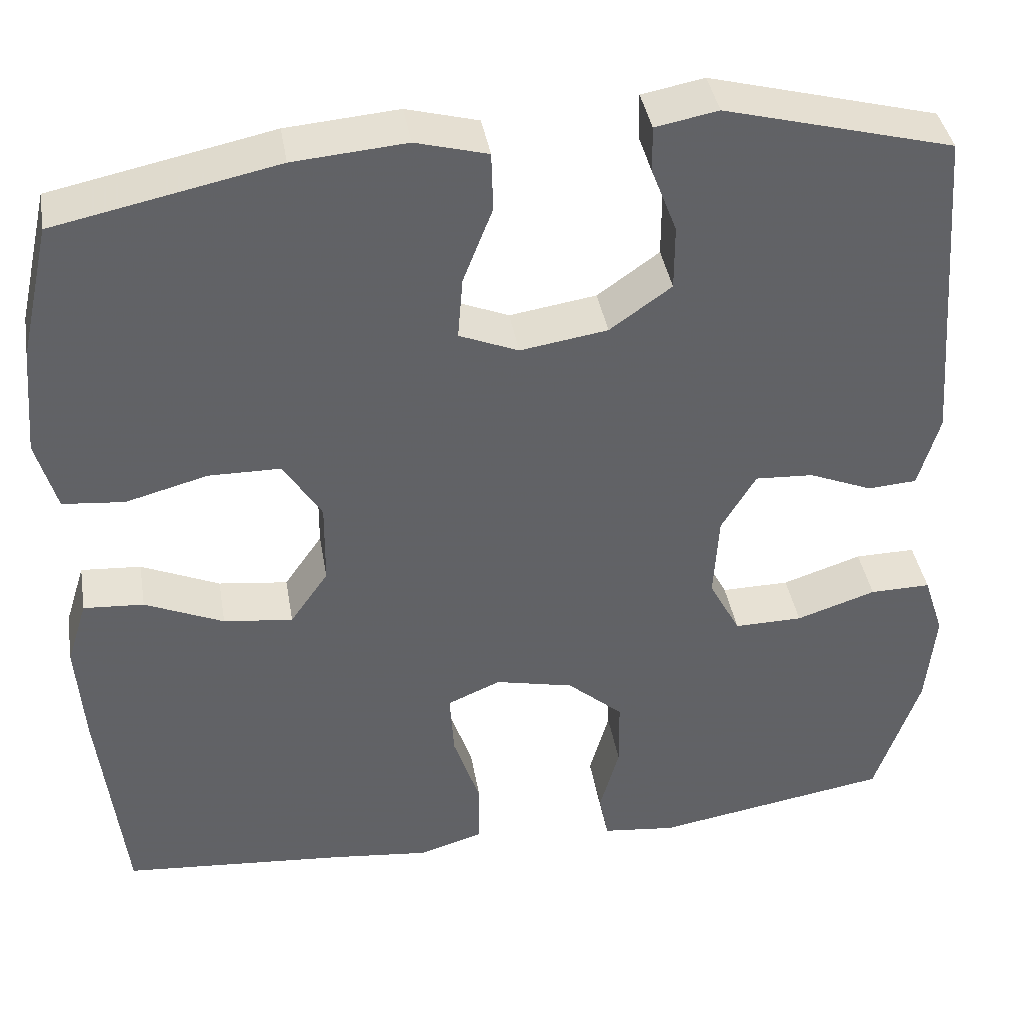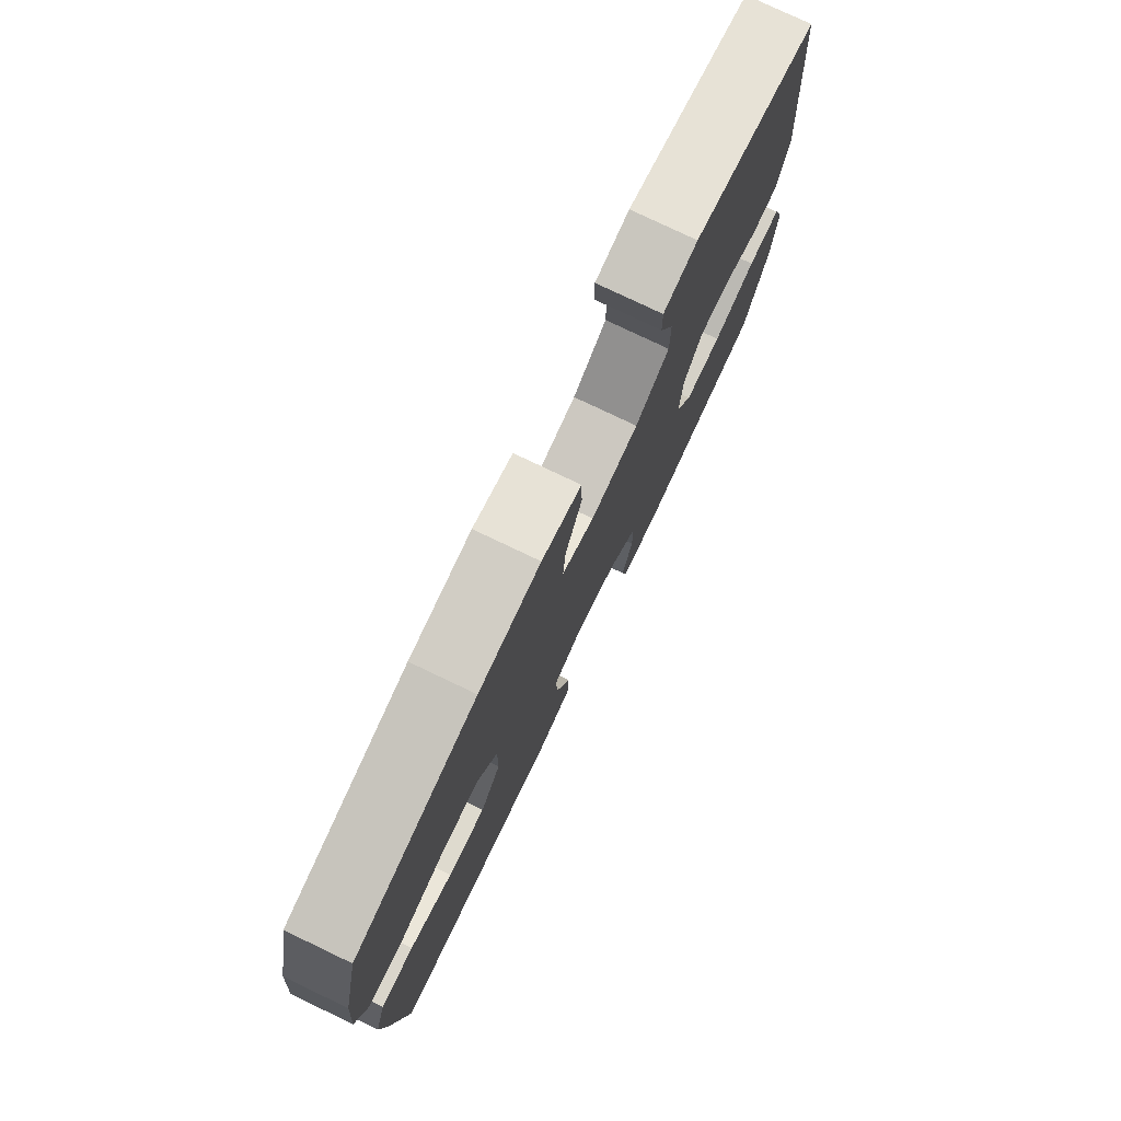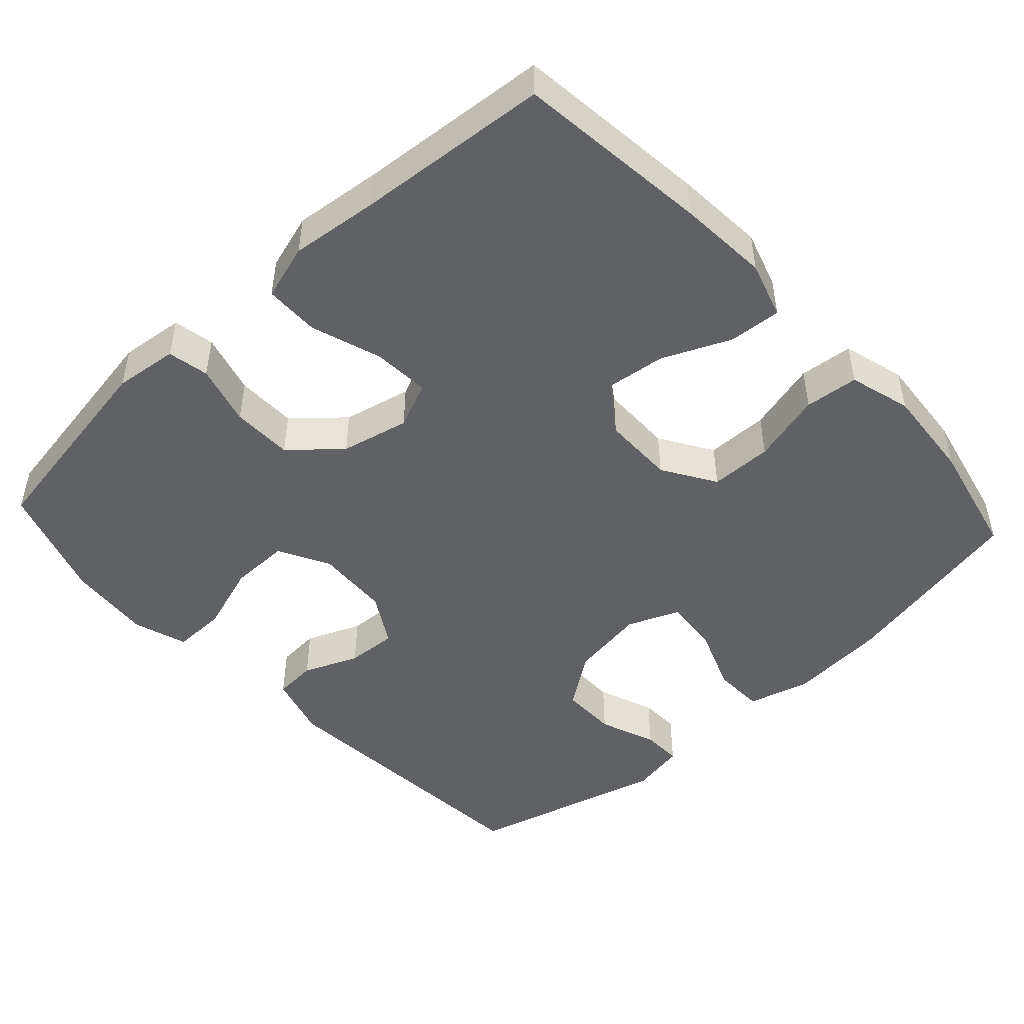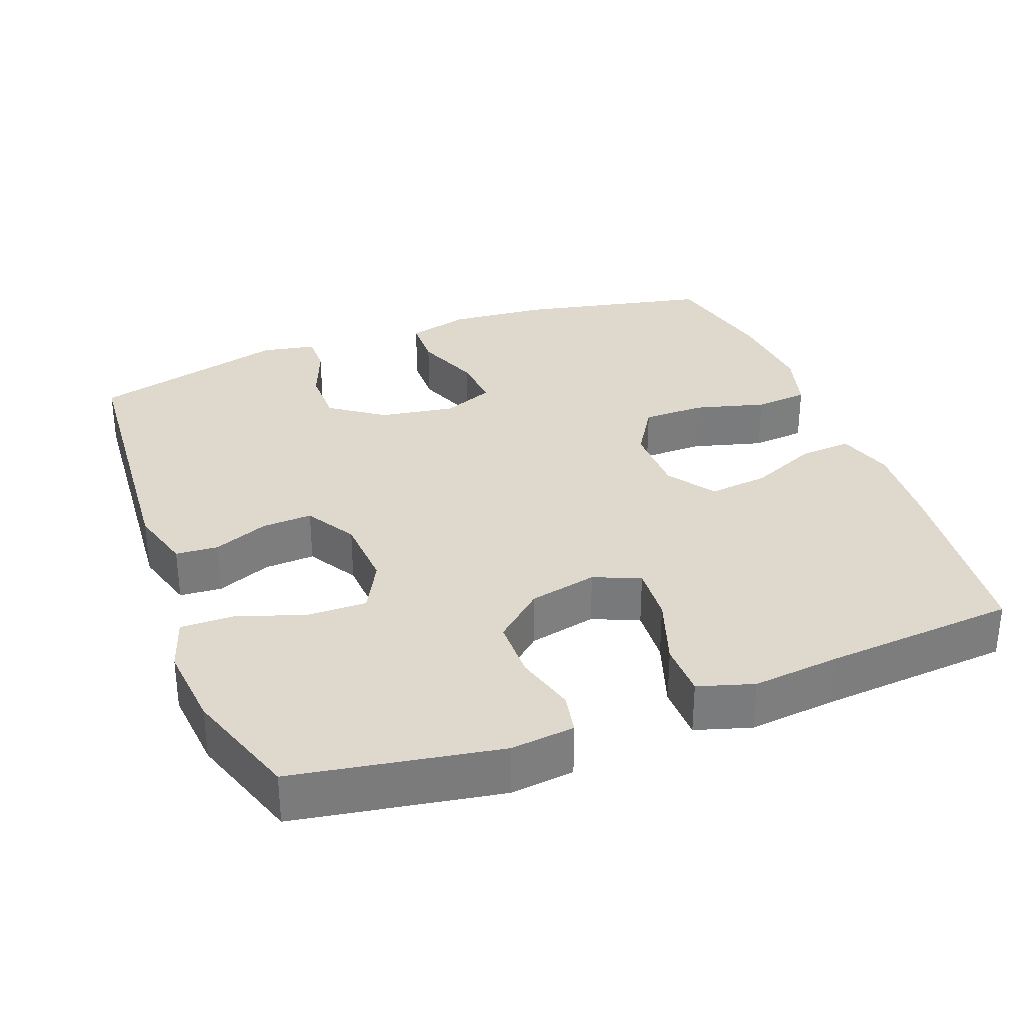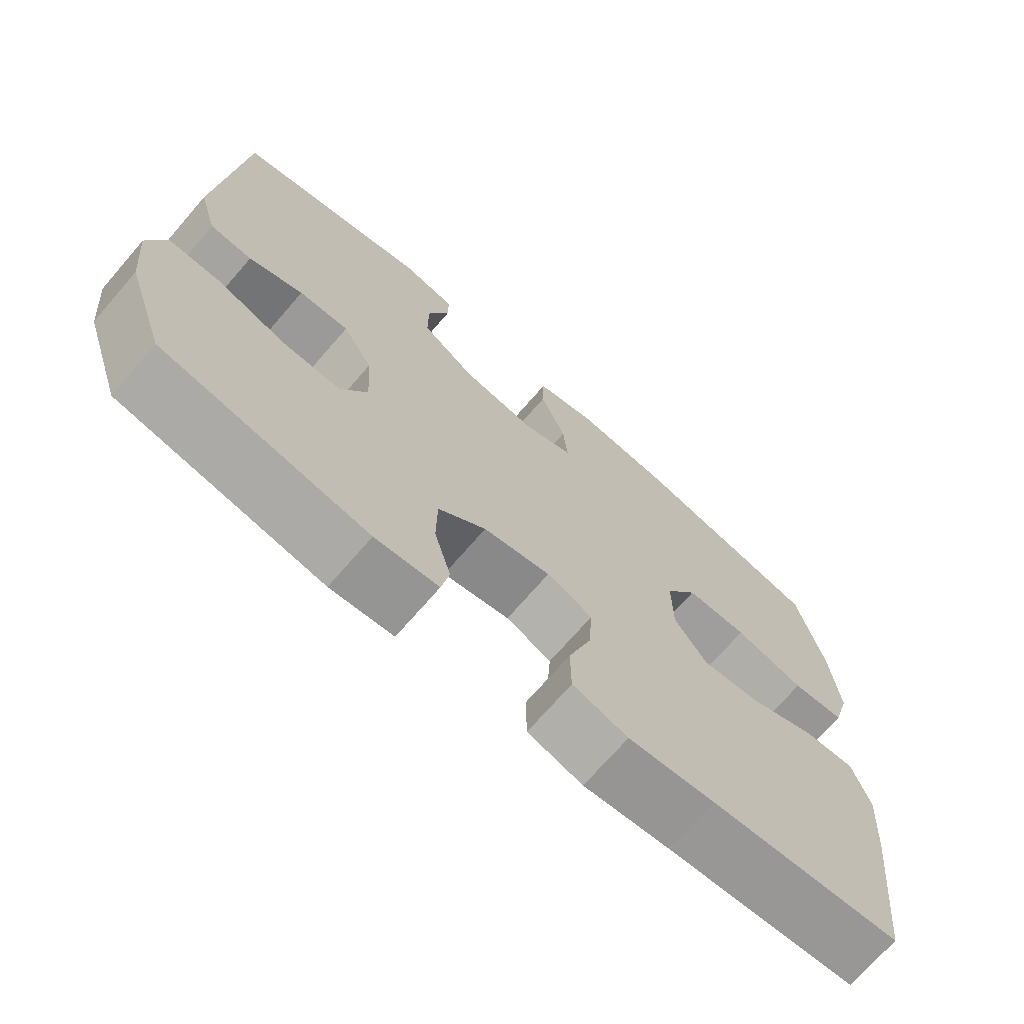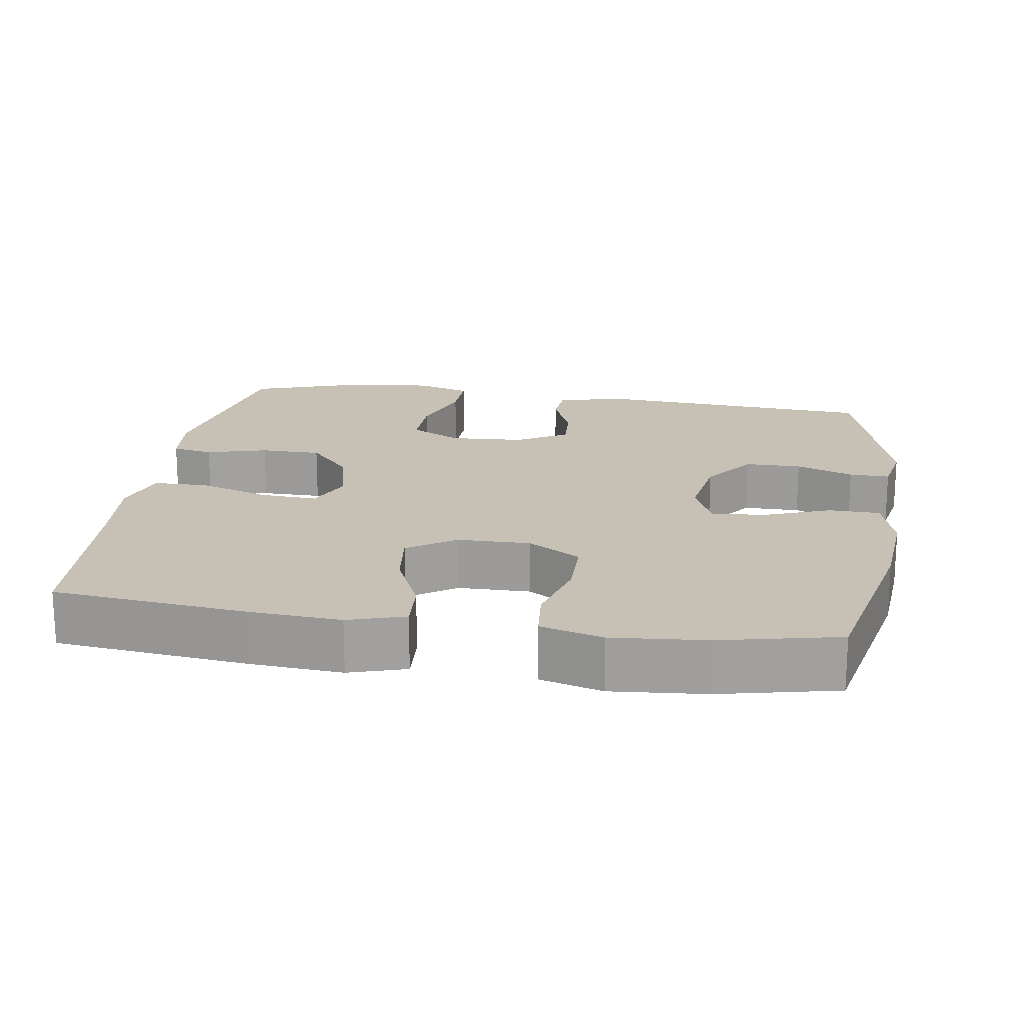
<metadata>
{"format":"obj","ext":"obj","renderer":"f3d","projection":"perspective","resolution":1024,"background":"white","views":[{"elev":39.8,"azim":-9.6,"up":"+Z"},{"elev":78.1,"azim":-64.5,"up":"+Z"},{"elev":-47.9,"azim":-137.4,"up":"+Y"},{"elev":32.0,"azim":159.4,"up":"+Y"},{"elev":-71.2,"azim":139.1,"up":"+Z"},{"elev":18.5,"azim":-81.2,"up":"+Y"}]}
</metadata>
<code>
v -0.5 0.07 -0.5
v -0.53 0.07 -0.236
v -0.539 0.07 -0.112
v -0.515 0.07 -0.035
v -0.444 0.07 -0.04
v -0.351 0.07 -0.081
v -0.269 0.07 -0.091
v -0.224 0.07 -0.026
v -0.223 0.07 0.073
v -0.268 0.07 0.145
v -0.353 0.07 0.146
v -0.45 0.07 0.12
v -0.523 0.07 0.127
v -0.547 0.07 0.212
v -0.536 0.07 0.34
v -0.5 0.07 0.5
v -0.238 0.07 0.555
v -0.105 0.07 0.566
v -0.02 0.07 0.543
v -0.018 0.07 0.473
v -0.053 0.07 0.383
v -0.059 0.07 0.309
v 0.011 0.07 0.28
v 0.114 0.07 0.296
v 0.187 0.07 0.348
v 0.187 0.07 0.425
v 0.157 0.07 0.503
v 0.156 0.07 0.558
v 0.23 0.07 0.572
v 0.5 0.07 0.5
v 0.53 0.07 0.109
v 0.505 0.07 0.022
v 0.447 0.07 0.018
v 0.372 0.07 0.049
v 0.303 0.07 0.053
v 0.262 0.07 -0.016
v 0.256 0.07 -0.117
v 0.293 0.07 -0.187
v 0.374 0.07 -0.186
v 0.468 0.07 -0.155
v 0.54 0.07 -0.154
v 0.564 0.07 -0.228
v 0.553 0.07 -0.343
v 0.5 0.07 -0.5
v 0.22 0.07 -0.547
v 0.133 0.07 -0.537
v 0.122 0.07 -0.481
v 0.145 0.07 -0.398
v 0.144 0.07 -0.315
v 0.078 0.07 -0.257
v -0.015 0.07 -0.236
v -0.078 0.07 -0.263
v -0.073 0.07 -0.341
v -0.041 0.07 -0.437
v -0.042 0.07 -0.512
v -0.118 0.07 -0.535
v -0.237 0.07 -0.522
v -0.5 0 -0.5
v -0.53 0 -0.236
v -0.539 0 -0.112
v -0.515 0 -0.035
v -0.444 0 -0.04
v -0.351 0 -0.081
v -0.269 0 -0.091
v -0.224 0 -0.026
v -0.223 0 0.073
v -0.268 0 0.145
v -0.353 0 0.146
v -0.45 0 0.12
v -0.523 0 0.127
v -0.547 0 0.212
v -0.536 0 0.34
v -0.5 0 0.5
v -0.238 0 0.555
v -0.105 0 0.566
v -0.02 0 0.543
v -0.018 0 0.473
v -0.053 0 0.383
v -0.059 0 0.309
v 0.011 0 0.28
v 0.114 0 0.296
v 0.187 0 0.348
v 0.187 0 0.425
v 0.157 0 0.503
v 0.156 0 0.558
v 0.23 0 0.572
v 0.5 0 0.5
v 0.53 0 0.109
v 0.505 0 0.022
v 0.447 0 0.018
v 0.372 0 0.049
v 0.303 0 0.053
v 0.262 0 -0.016
v 0.256 0 -0.117
v 0.293 0 -0.187
v 0.374 0 -0.186
v 0.468 0 -0.155
v 0.54 0 -0.154
v 0.564 0 -0.228
v 0.553 0 -0.343
v 0.5 0 -0.5
v 0.22 0 -0.547
v 0.133 0 -0.537
v 0.122 0 -0.481
v 0.145 0 -0.398
v 0.144 0 -0.315
v 0.078 0 -0.257
v -0.015 0 -0.236
v -0.078 0 -0.263
v -0.073 0 -0.341
v -0.041 0 -0.437
v -0.042 0 -0.512
v -0.118 0 -0.535
v -0.237 0 -0.522
f 54 55 56 57
f 53 54 57 1
f 52 53 1 2
f 51 52 2 3
f 50 51 3 4
f 45 46 47 48
f 45 48 49
f 44 45 49
f 43 44 49 50
f 39 40 41 42
f 38 39 42 43
f 31 32 33 34
f 31 34 35
f 30 31 35
f 29 30 35 36
f 26 27 28 29
f 25 26 29 36
f 18 19 20 21
f 18 21 22
f 17 18 22
f 16 17 22
f 15 16 22
f 14 15 22 23
f 11 12 13 14
f 10 11 14 23
f 4 5 6
f 43 50 4 6
f 38 43 6 7
f 37 38 7 8
f 24 25 36 37
f 24 37 8 9
f 9 10 23 24
f 114 113 112 111
f 58 114 111 110
f 59 58 110 109
f 60 59 109 108
f 61 60 108 107
f 105 104 103 102
f 106 105 102
f 106 102 101
f 107 106 101 100
f 99 98 97 96
f 100 99 96 95
f 91 90 89 88
f 92 91 88
f 92 88 87
f 93 92 87 86
f 86 85 84 83
f 93 86 83 82
f 78 77 76 75
f 79 78 75
f 79 75 74
f 79 74 73
f 79 73 72
f 80 79 72 71
f 71 70 69 68
f 80 71 68 67
f 63 62 61
f 63 61 107 100
f 64 63 100 95
f 65 64 95 94
f 94 93 82 81
f 66 65 94 81
f 81 80 67 66
f 1 58 59 2
f 2 59 60 3
f 3 60 61 4
f 4 61 62 5
f 5 62 63 6
f 6 63 64 7
f 7 64 65 8
f 8 65 66 9
f 9 66 67 10
f 10 67 68 11
f 11 68 69 12
f 12 69 70 13
f 13 70 71 14
f 14 71 72 15
f 15 72 73 16
f 16 73 74 17
f 17 74 75 18
f 18 75 76 19
f 19 76 77 20
f 20 77 78 21
f 21 78 79 22
f 22 79 80 23
f 23 80 81 24
f 24 81 82 25
f 25 82 83 26
f 26 83 84 27
f 27 84 85 28
f 28 85 86 29
f 29 86 87 30
f 30 87 88 31
f 31 88 89 32
f 32 89 90 33
f 33 90 91 34
f 34 91 92 35
f 35 92 93 36
f 36 93 94 37
f 37 94 95 38
f 38 95 96 39
f 39 96 97 40
f 40 97 98 41
f 41 98 99 42
f 42 99 100 43
f 43 100 101 44
f 44 101 102 45
f 45 102 103 46
f 46 103 104 47
f 47 104 105 48
f 48 105 106 49
f 49 106 107 50
f 50 107 108 51
f 51 108 109 52
f 52 109 110 53
f 53 110 111 54
f 54 111 112 55
f 55 112 113 56
f 56 113 114 57
f 57 114 58 1

</code>
